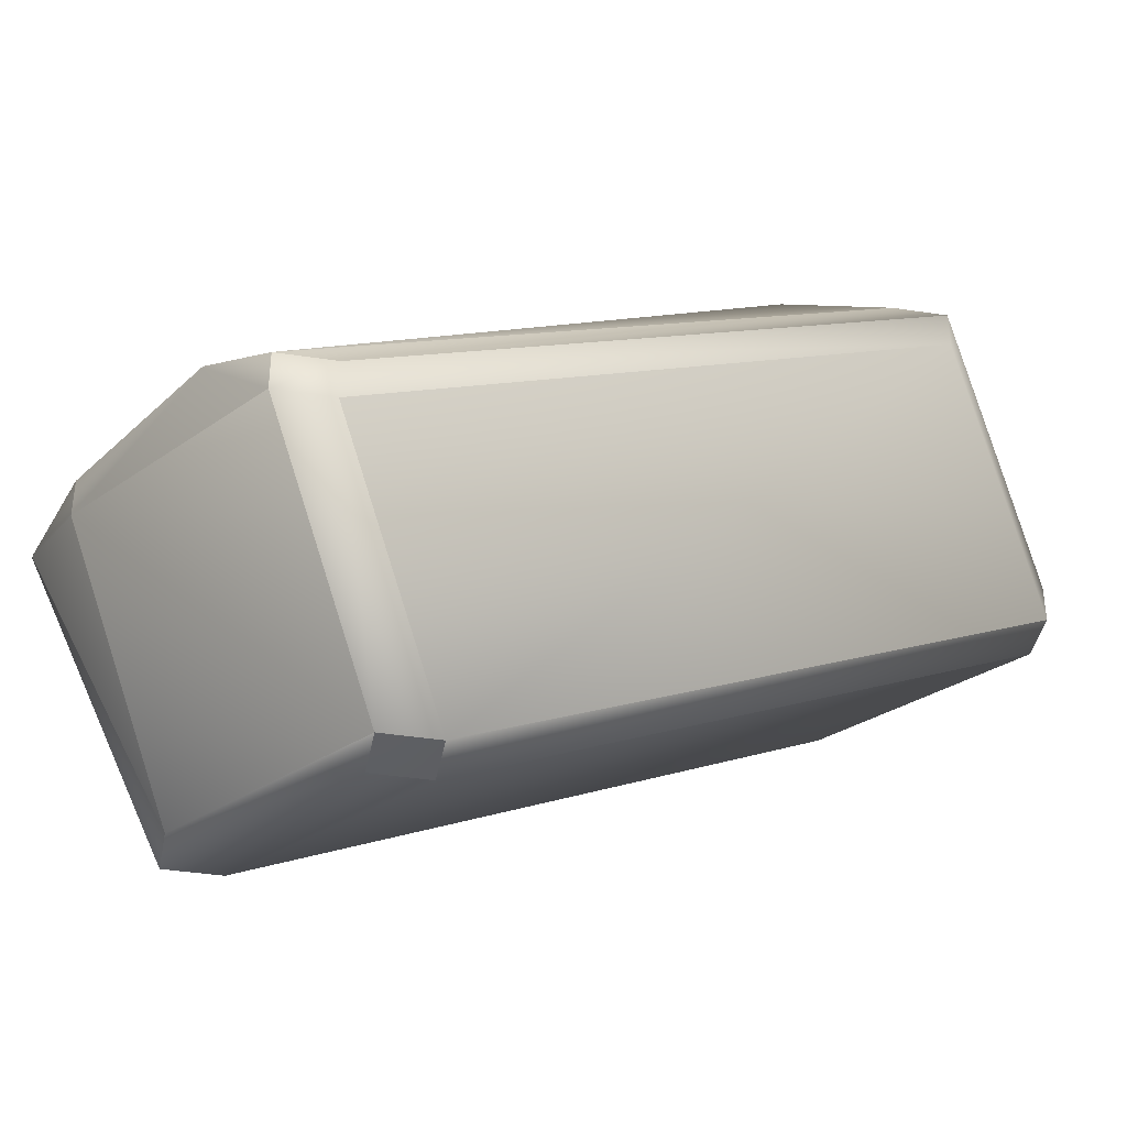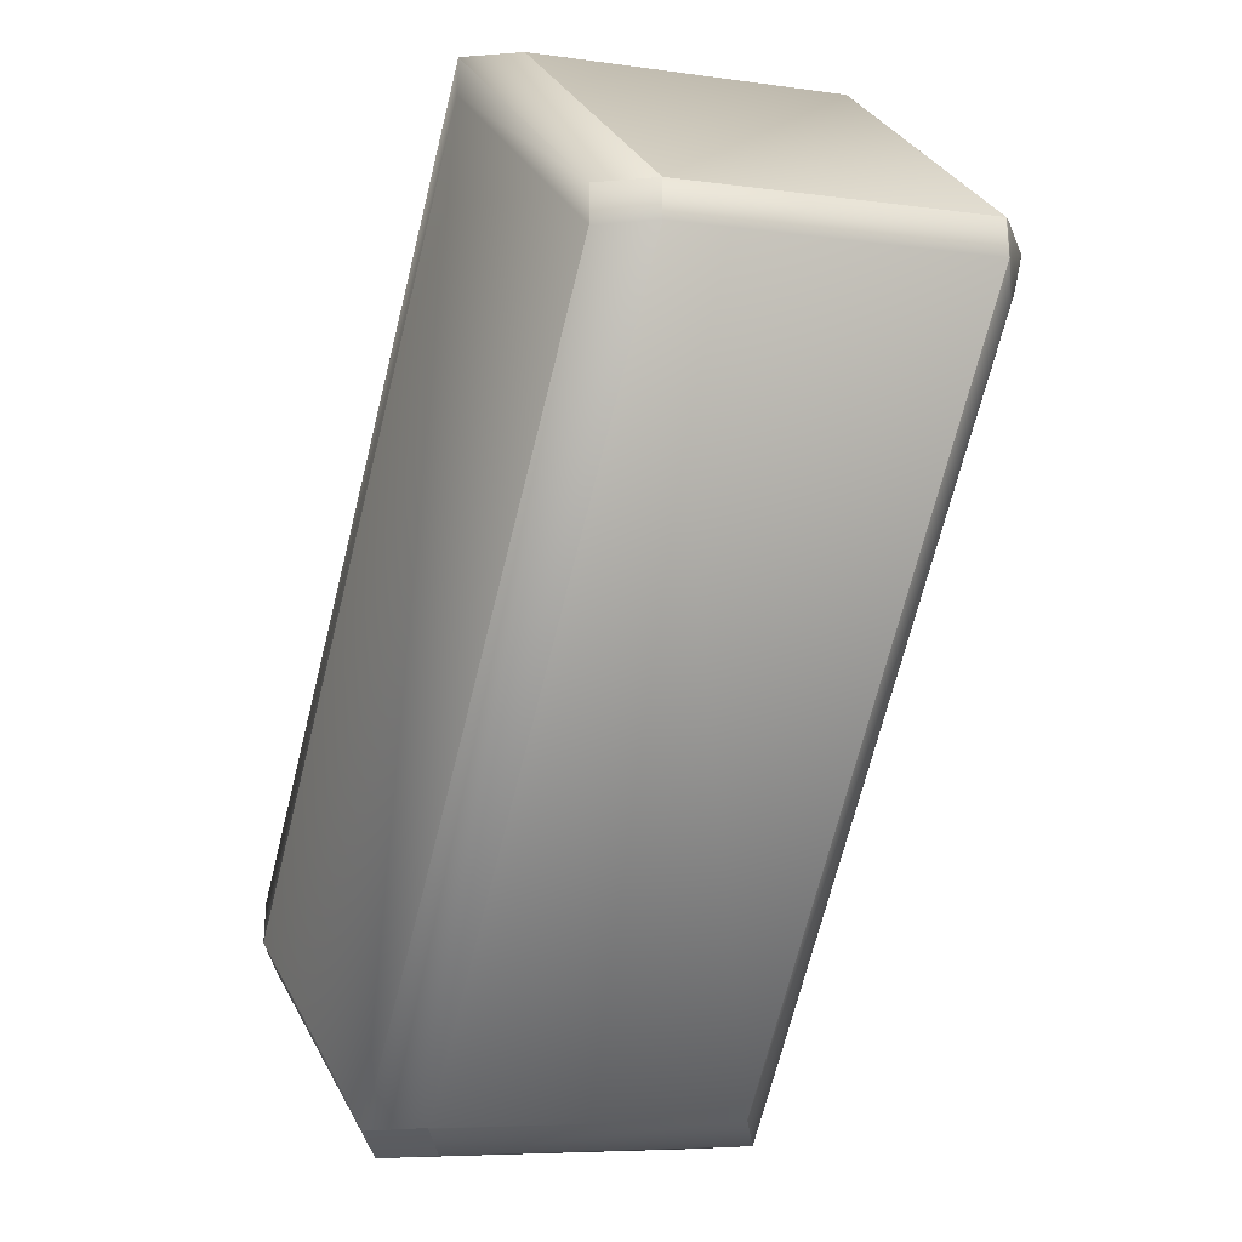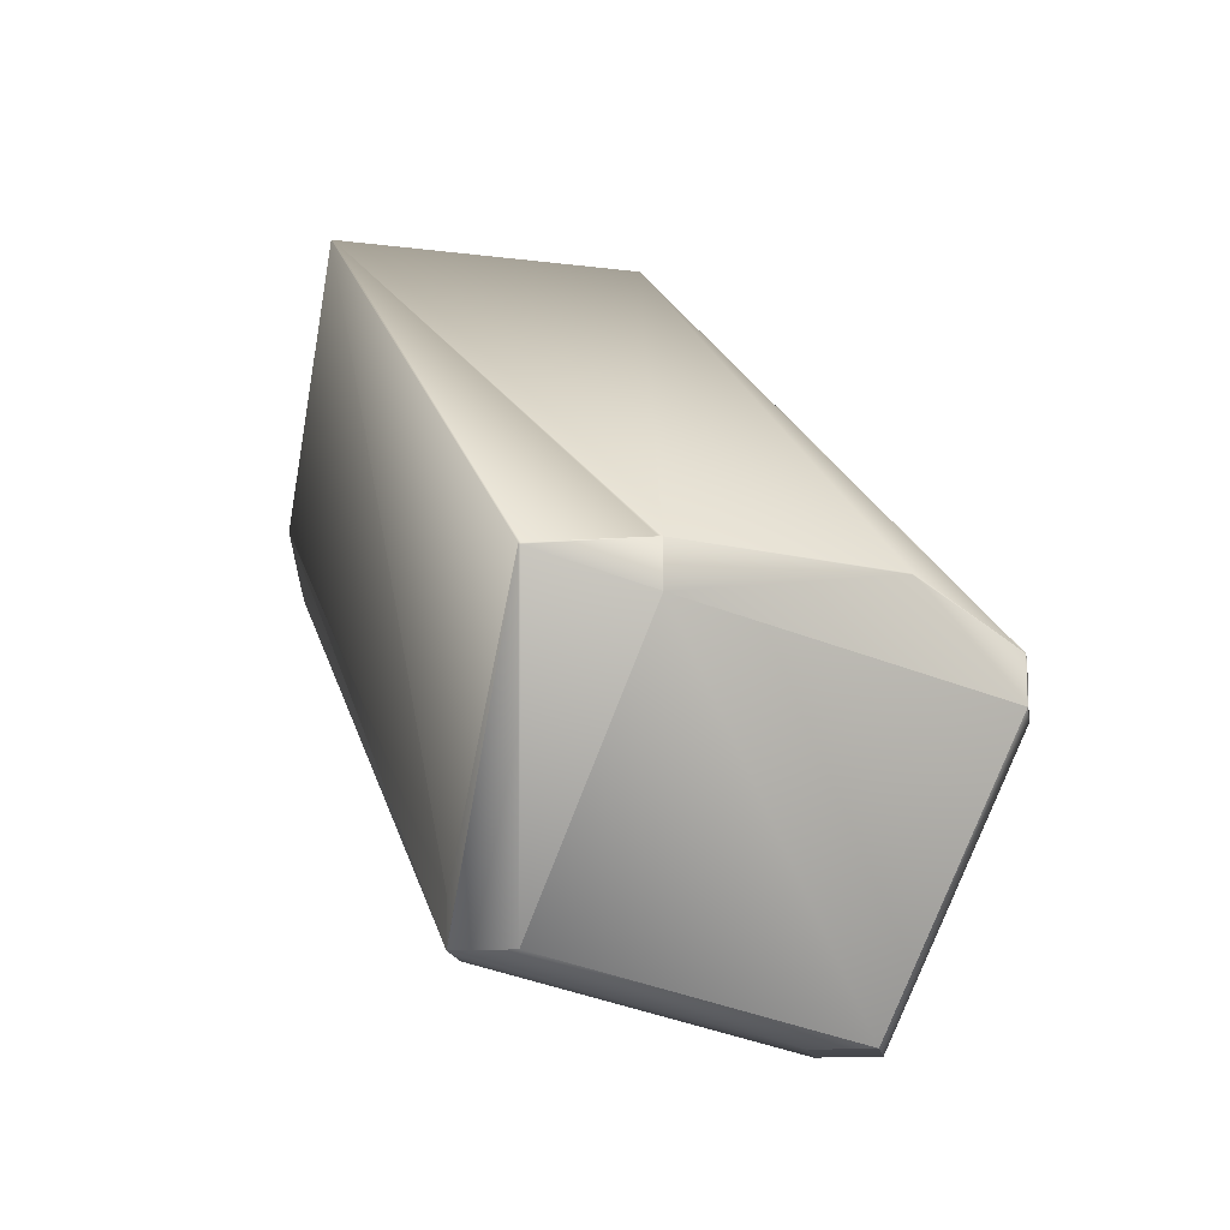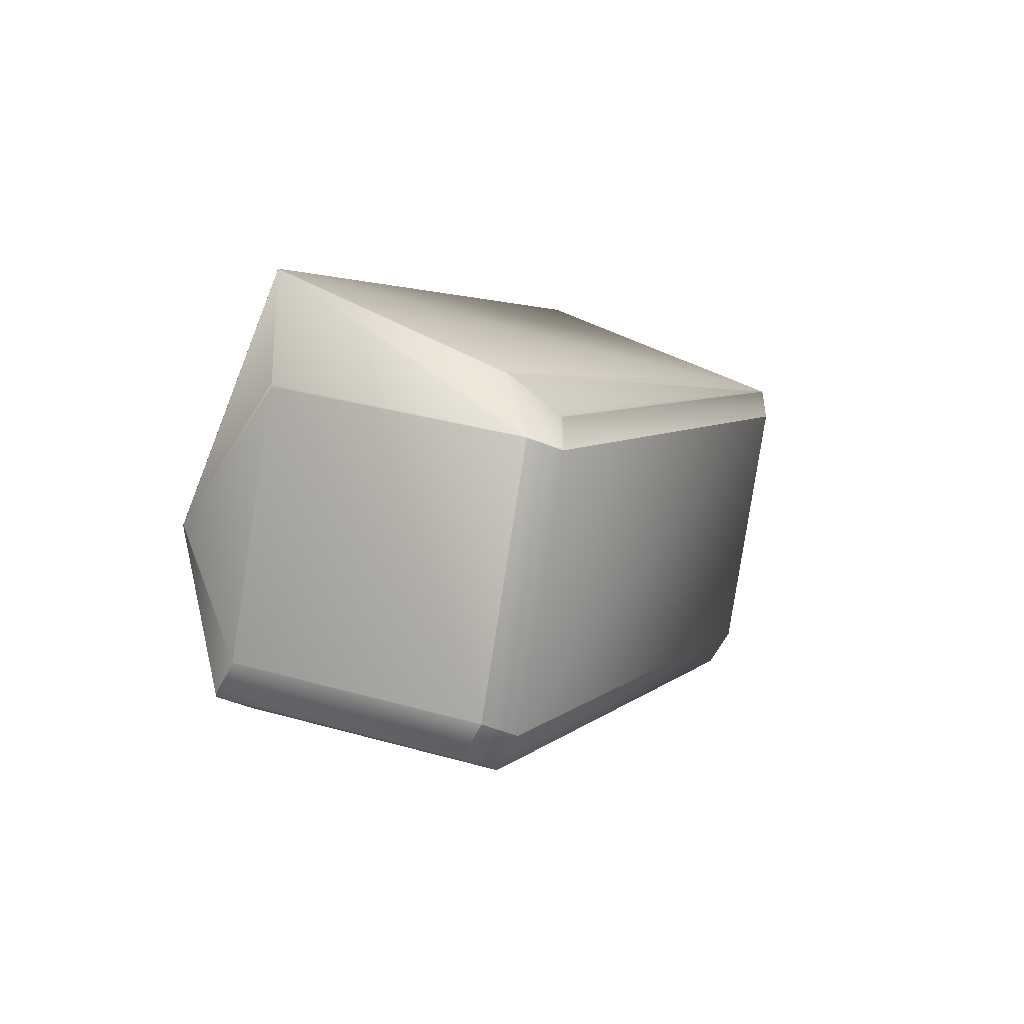
<metadata>
{"format":"obj","ext":"obj","renderer":"f3d","projection":"perspective","resolution":1024,"background":"white","views":[{"elev":-40.4,"azim":-100.6,"up":"+Z"},{"elev":-32.7,"azim":6.6,"up":"+Z"},{"elev":-14.1,"azim":-172.0,"up":"+Z"},{"elev":-51.5,"azim":66.5,"up":"+Y"}]}
</metadata>
<code>
v 0.032 -0.1469 0.4454
v 0.032 -0.1469 0.4459
v 0.08678 -0.1165 0.4485
v 0.006479 -0.1634 0.4167
v 0.006479 -0.1634 0.4295
v 0.08678 -0.1165 0.4356
v 0.2074 -0.2934 0.5925
v 0.2074 -0.294 0.5925
v 0.2299 -0.3417 0.5175
v 0.1215 -0.334 0.5929
v 0.2069 -0.2934 0.5925
v 0.1185 -0.1063 0.4455
v 0.1427 -0.1521 0.3729
v 0.1427 -0.1521 0.3729
v 0.1185 -0.1063 0.445
v 0.1179 -0.1063 0.4455
v 0.1179 -0.1063 0.445
v 0.1427 -0.1521 0.3604
v 0.1427 -0.1521 0.3603
v 0.1427 -0.1521 0.3603
v 0.1427 -0.1521 0.3602
v 0.1427 -0.1521 0.3602
v 0.1426 -0.152 0.3602
v 0.1426 -0.152 0.3601
v 0.1426 -0.152 0.3601
v 0.1426 -0.152 0.3601
v 0.1426 -0.152 0.3601
v 0.1426 -0.152 0.3601
v 0.1426 -0.152 0.3601
v 0.1254 -0.152 0.3601
v 0.2299 -0.3422 0.5175
v 0.2265 -0.3662 0.5092
v 0.2299 -0.3417 0.517
v 0.2299 -0.3422 0.517
v 0.228 -0.357 0.5112
v 0.2279 -0.3575 0.5111
v 0.2278 -0.3579 0.511
v 0.2278 -0.3583 0.5109
v 0.2277 -0.3587 0.5108
v 0.2277 -0.3591 0.5107
v 0.2276 -0.3595 0.5107
v 0.2276 -0.3599 0.5106
v 0.2275 -0.3602 0.5105
v 0.2274 -0.3606 0.5104
v 0.2274 -0.361 0.5103
v 0.2273 -0.3613 0.5103
v 0.2273 -0.3616 0.5102
v 0.2272 -0.362 0.5101
v 0.2272 -0.3623 0.5101
v 0.2271 -0.3626 0.51
v 0.2271 -0.3629 0.5099
v 0.227 -0.3632 0.5099
v 0.227 -0.3635 0.5098
v 0.2269 -0.3637 0.5097
v 0.2269 -0.364 0.5097
v 0.2268 -0.3643 0.5096
v 0.2268 -0.3645 0.5096
v 0.2268 -0.3648 0.5095
v 0.2267 -0.365 0.5095
v 0.2267 -0.3652 0.5094
v 0.2266 -0.3654 0.5094
v 0.2266 -0.3656 0.5093
v 0.2266 -0.3658 0.5093
v 0.2265 -0.366 0.5092
v 0.1215 -0.3345 0.5929
v 0.1881 -0.331 0.5846
v 0.2265 -0.3663 0.5092
v 0.2264 -0.3665 0.5091
v 0.2264 -0.3666 0.5091
v 0.2264 -0.3668 0.5091
v 0.188 -0.3311 0.5846
v 0.2263 -0.3669 0.509
v 0.2261 -0.3676 0.5088
v 0.2263 -0.367 0.509
v 0.2263 -0.3671 0.509
v 0.2262 -0.3672 0.509
v 0.2262 -0.3673 0.5089
v 0.2262 -0.3674 0.5089
v 0.2262 -0.3675 0.5089
v 0.2262 -0.3676 0.5089
v 0.121 -0.334 0.5929
v 0.121 -0.3345 0.5929
v 0.08686 -0.1164 0.4485
v 0.006581 -0.1633 0.4296
v 0.09011 -0.361 0.5655
v 0.006525 -0.1634 0.4296
v 0.09004 -0.361 0.5655
v 0.08681 -0.1164 0.4485
v 0.006442 -0.1634 0.4295
v 0.1073 -0.3785 0.5658
v 0.1879 -0.3313 0.5845
v 0.1879 -0.3314 0.5845
v 0.1874 -0.3322 0.5843
v 0.1878 -0.3316 0.5845
v 0.1877 -0.3317 0.5845
v 0.1877 -0.3318 0.5844
v 0.1876 -0.3319 0.5844
v 0.1876 -0.332 0.5844
v 0.1875 -0.332 0.5844
v 0.1875 -0.3321 0.5843
v 0.1875 -0.3321 0.5843
v 0.08699 -0.1164 0.4485
v 0.08795 -0.1161 0.4484
v 0.08779 -0.1162 0.4485
v 0.08764 -0.1162 0.4485
v 0.0875 -0.1162 0.4485
v 0.08738 -0.1163 0.4485
v 0.08726 -0.1163 0.4485
v 0.08716 -0.1163 0.4485
v 0.08707 -0.1164 0.4485
v 0.228 -0.3474 0.5042
v 0.2279 -0.3475 0.5038
v 0.2278 -0.3476 0.5035
v 0.2278 -0.3477 0.5032
v 0.2277 -0.3478 0.5029
v 0.2277 -0.3479 0.5026
v 0.2276 -0.3479 0.5022
v 0.2276 -0.348 0.502
v 0.2275 -0.3481 0.5017
v 0.1427 -0.1521 0.3604
v 0.08699 -0.1164 0.4356
v 0.08692 -0.1164 0.4356
v 0.09037 -0.3785 0.5658
v 0.09028 -0.3786 0.5657
v 0.09019 -0.3787 0.5656
v 0.09011 -0.3788 0.5655
v 0.228 -0.357 0.5042
v 0.08692 -0.1164 0.4485
v 0.2279 -0.3575 0.5038
v 0.2278 -0.3579 0.5035
v 0.2278 -0.3583 0.5032
v 0.2277 -0.3587 0.5029
v 0.2277 -0.3591 0.5026
v 0.2276 -0.3595 0.5022
v 0.2276 -0.3599 0.502
v 0.2275 -0.3602 0.5017
v 0.2274 -0.3482 0.5014
v 0.2274 -0.3606 0.5014
v 0.2274 -0.3483 0.5011
v 0.2274 -0.361 0.5011
v 0.2273 -0.3483 0.5008
v 0.2273 -0.3613 0.5008
v 0.2273 -0.3484 0.5006
v 0.2273 -0.3616 0.5006
v 0.2272 -0.3485 0.5003
v 0.2272 -0.362 0.5003
v 0.2272 -0.3485 0.5001
v 0.2272 -0.3623 0.5001
v 0.2271 -0.3486 0.4998
v 0.2271 -0.3626 0.4998
v 0.2271 -0.3487 0.4996
v 0.2271 -0.3629 0.4996
v 0.227 -0.3487 0.4994
v 0.227 -0.3632 0.4994
v 0.227 -0.3488 0.4992
v 0.227 -0.3635 0.4992
v 0.2269 -0.3488 0.499
v 0.2269 -0.3637 0.499
v 0.2269 -0.3489 0.4987
v 0.2269 -0.364 0.4987
v 0.2268 -0.3489 0.4986
v 0.2268 -0.3643 0.4986
v 0.2268 -0.349 0.4984
v 0.2268 -0.3645 0.4984
v 0.2268 -0.349 0.4982
v 0.2268 -0.3648 0.4982
v 0.2267 -0.3491 0.498
v 0.2267 -0.365 0.498
v 0.2267 -0.3491 0.4978
v 0.2267 -0.3652 0.4978
v 0.2266 -0.3492 0.4977
v 0.2266 -0.3654 0.4977
v 0.2266 -0.3492 0.4975
v 0.2266 -0.3656 0.4975
v 0.2266 -0.3493 0.4974
v 0.2266 -0.3658 0.4974
v 0.2265 -0.3493 0.4972
v 0.2265 -0.366 0.4972
v 0.2265 -0.3494 0.4971
v 0.2265 -0.3662 0.4971
v 0.2265 -0.3494 0.497
v 0.2265 -0.3663 0.497
v 0.2264 -0.3494 0.4968
v 0.2264 -0.3665 0.4968
v 0.2264 -0.3495 0.4967
v 0.2264 -0.3666 0.4967
v 0.2264 -0.3495 0.4966
v 0.2264 -0.3668 0.4966
v 0.2263 -0.3495 0.4965
v 0.2263 -0.3669 0.4965
v 0.2263 -0.3495 0.4964
v 0.2263 -0.367 0.4964
v 0.2263 -0.3496 0.4964
v 0.2261 -0.3677 0.5088
v 0.2263 -0.3671 0.4964
v 0.2262 -0.3496 0.4963
v 0.2262 -0.3672 0.4963
v 0.2262 -0.3496 0.4962
v 0.2262 -0.3673 0.4962
v 0.1073 -0.3786 0.5657
v 0.2262 -0.3496 0.4961
v 0.2262 -0.3674 0.4961
v 0.2262 -0.3497 0.4961
v 0.1072 -0.3787 0.5656
v 0.2262 -0.3675 0.4961
v 0.1072 -0.3788 0.5655
v 0.2262 -0.3497 0.496
v 0.2262 -0.3676 0.496
v 0.1072 -0.3789 0.5655
v 0.2261 -0.3677 0.5088
v 0.2261 -0.3497 0.496
v 0.09004 -0.3789 0.5655
v 0.2261 -0.3676 0.496
v 0.1071 -0.379 0.5654
v 0.2261 -0.3497 0.496
v 0.08999 -0.3611 0.5654
v 0.08999 -0.379 0.5654
v 0.006415 -0.1634 0.4295
v 0.2261 -0.3677 0.496
v 0.08686 -0.1164 0.4356
v 0.1071 -0.3791 0.5654
v 0.1426 -0.17 0.3601
v 0.2261 -0.3497 0.4959
v 0.1426 -0.17 0.3601
v 0.2261 -0.3677 0.4959
v 0.006442 -0.1634 0.4166
v 0.08994 -0.3611 0.5654
v 0.08994 -0.3791 0.5654
v 0.08681 -0.1164 0.4356
v 0.1254 -0.1521 0.36
v 0.006415 -0.1634 0.4166
v 0.2261 -0.3677 0.5088
v 0.2261 -0.3677 0.4959
v 0.1426 -0.17 0.3601
v 0.1071 -0.3791 0.5654
v 0.08991 -0.3611 0.5654
v 0.08991 -0.3791 0.5654
v 0.006396 -0.1635 0.4166
v 0.006396 -0.1635 0.4295
v 0.2261 -0.3677 0.4959
v 0.1426 -0.17 0.36
v 0.1426 -0.1521 0.36
v 0.1071 -0.3791 0.5653
v 0.08989 -0.3612 0.5653
v 0.08989 -0.3791 0.5653
v 0.2261 -0.3677 0.5088
v 0.04505 -0.199 0.3411
v 0.1457 -0.4147 0.4898
v 0.1457 -0.4147 0.4898
v 0.2261 -0.3678 0.4959
v 0.1457 -0.4147 0.4769
v 0.06222 -0.217 0.341
v 0.06222 -0.199 0.341
v 0.1071 -0.3792 0.5653
v 0.04505 -0.199 0.341
v 0.006388 -0.1635 0.4166
v 0.006388 -0.1635 0.4294
v 0.006396 -0.1814 0.4295
v 0.08987 -0.3792 0.5653
v 0.1457 -0.4147 0.4898
v 0.2261 -0.3678 0.5088
v 0.006388 -0.1814 0.4294
v 0.1285 -0.4147 0.4769
v 0.1285 -0.4147 0.4898
v 0.08987 -0.3792 0.5524
v 0.04505 -0.217 0.341
v 0.1285 -0.4147 0.4769
v 0.1285 -0.4147 0.4898
v 0.006388 -0.1814 0.4166
v 0.1457 -0.4147 0.4898
v 0.1457 -0.4147 0.4769
v 0.06221 -0.217 0.341
v 0.06221 -0.1991 0.341
v 0.08987 -0.3792 0.5653
v 0.006389 -0.1815 0.4166
v 0.04505 -0.1991 0.341
v 0.04505 -0.217 0.341
f 1 2 3
f 1 4 5
f 1 5 2
f 1 3 6
f 1 6 4
f 7 8 9
f 7 10 8
f 7 11 10
f 7 12 11
f 7 9 13
f 7 13 14
f 7 14 12
f 15 16 12
f 15 17 16
f 15 12 14
f 15 18 19
f 15 14 18
f 15 19 20
f 15 20 21
f 15 21 22
f 15 22 23
f 15 23 24
f 15 24 25
f 15 25 26
f 15 26 27
f 15 27 28
f 15 28 29
f 15 30 17
f 15 29 30
f 31 8 32
f 31 33 9
f 31 34 33
f 31 9 8
f 31 35 34
f 31 36 35
f 31 37 36
f 31 38 37
f 31 39 38
f 31 40 39
f 31 41 40
f 31 42 41
f 31 43 42
f 31 44 43
f 31 45 44
f 31 46 45
f 31 47 46
f 31 48 47
f 31 49 48
f 31 50 49
f 31 51 50
f 31 52 51
f 31 53 52
f 31 54 53
f 31 55 54
f 31 56 55
f 31 57 56
f 31 58 57
f 31 59 58
f 31 60 59
f 31 61 60
f 31 62 61
f 31 63 62
f 31 64 63
f 31 32 64
f 8 65 66
f 8 10 65
f 8 67 32
f 8 68 67
f 8 69 68
f 8 70 69
f 8 66 71
f 8 72 70
f 8 71 73
f 8 74 72
f 8 75 74
f 8 76 75
f 8 77 76
f 8 78 77
f 8 79 78
f 8 80 79
f 8 73 80
f 81 65 10
f 81 10 11
f 81 82 65
f 81 11 83
f 81 2 84
f 81 85 82
f 81 84 86
f 81 87 85
f 81 86 5
f 81 83 88
f 81 5 89
f 81 88 2
f 81 89 87
f 65 82 90
f 65 71 66
f 65 91 71
f 65 92 91
f 65 90 93
f 65 94 92
f 65 95 94
f 65 96 95
f 65 97 96
f 65 98 97
f 65 99 98
f 65 100 99
f 65 101 100
f 65 93 101
f 16 17 102
f 16 11 12
f 16 103 11
f 16 104 103
f 16 105 104
f 16 106 105
f 16 107 106
f 16 108 107
f 16 109 108
f 16 110 109
f 16 102 110
f 33 34 111
f 33 111 112
f 33 112 113
f 33 113 114
f 33 114 115
f 33 115 116
f 33 116 117
f 33 117 118
f 33 118 119
f 33 119 24
f 33 13 9
f 33 120 13
f 33 18 120
f 33 19 18
f 33 20 19
f 33 21 20
f 33 22 21
f 33 23 22
f 33 24 23
f 17 121 102
f 17 122 121
f 17 30 122
f 82 123 90
f 82 124 123
f 82 125 124
f 82 126 125
f 82 85 126
f 34 35 127
f 34 127 111
f 11 103 104
f 11 104 105
f 11 105 106
f 11 106 107
f 11 107 108
f 11 108 109
f 11 109 110
f 11 110 102
f 11 102 128
f 11 128 83
f 2 86 84
f 2 5 86
f 2 88 3
f 35 36 127
f 111 127 112
f 127 36 129
f 127 129 112
f 36 37 129
f 112 129 113
f 129 37 130
f 129 130 113
f 37 38 130
f 113 130 114
f 130 38 131
f 130 131 114
f 38 39 131
f 114 131 115
f 131 132 115
f 131 39 132
f 132 39 40
f 132 40 133
f 132 116 115
f 132 133 116
f 40 41 133
f 116 133 117
f 133 41 134
f 133 134 117
f 117 134 118
f 41 42 134
f 134 42 135
f 134 135 118
f 118 135 119
f 42 43 135
f 135 43 136
f 135 136 119
f 119 136 137
f 119 137 24
f 43 44 136
f 136 44 138
f 136 138 137
f 137 138 139
f 137 139 24
f 44 45 138
f 138 45 140
f 138 140 139
f 139 140 141
f 139 141 24
f 45 46 140
f 140 46 142
f 140 142 141
f 141 142 143
f 141 143 24
f 46 47 142
f 142 47 144
f 142 144 143
f 143 144 145
f 143 145 24
f 47 48 144
f 144 48 146
f 144 146 145
f 145 146 147
f 145 147 24
f 48 49 146
f 146 49 148
f 146 148 147
f 147 148 149
f 147 149 24
f 49 50 148
f 148 50 150
f 148 150 149
f 149 150 151
f 149 151 24
f 50 51 150
f 150 51 152
f 150 152 151
f 151 152 153
f 151 153 24
f 51 52 152
f 152 52 154
f 152 154 153
f 153 154 155
f 153 155 24
f 52 53 154
f 154 53 156
f 154 156 155
f 155 156 157
f 155 157 24
f 53 54 156
f 156 54 158
f 156 158 157
f 157 158 159
f 157 159 24
f 54 55 158
f 158 55 160
f 158 160 159
f 159 160 161
f 159 161 24
f 55 56 160
f 160 56 162
f 160 162 161
f 161 162 163
f 161 163 24
f 56 57 162
f 162 57 164
f 162 164 163
f 163 164 165
f 163 165 24
f 57 58 164
f 164 58 166
f 164 166 165
f 165 166 167
f 165 167 25
f 165 25 24
f 58 59 166
f 166 59 168
f 166 168 167
f 167 168 169
f 167 169 25
f 59 60 168
f 168 60 170
f 168 170 169
f 169 170 171
f 169 171 25
f 60 61 170
f 170 61 172
f 170 172 171
f 171 172 173
f 171 173 25
f 61 62 172
f 172 62 174
f 172 174 173
f 173 174 175
f 173 175 25
f 62 63 174
f 174 63 176
f 174 176 175
f 175 176 177
f 175 177 25
f 63 64 176
f 176 64 178
f 176 178 177
f 177 178 179
f 177 179 25
f 64 32 178
f 178 32 180
f 178 180 179
f 179 180 181
f 179 181 25
f 32 67 180
f 180 67 182
f 180 182 181
f 181 182 183
f 181 183 25
f 67 68 182
f 182 68 184
f 182 184 183
f 183 184 185
f 183 185 25
f 68 69 184
f 184 69 186
f 184 186 185
f 185 186 187
f 185 187 25
f 69 70 186
f 186 70 188
f 186 188 187
f 13 120 14
f 187 188 189
f 187 189 25
f 120 18 14
f 70 72 188
f 188 72 190
f 188 190 189
f 189 190 191
f 189 191 25
f 72 74 190
f 190 74 192
f 190 192 191
f 191 192 193
f 191 193 25
f 71 91 194
f 71 194 73
f 74 75 192
f 192 75 195
f 192 195 193
f 91 92 194
f 193 195 196
f 193 196 25
f 75 76 195
f 195 76 197
f 195 197 196
f 92 94 194
f 196 197 198
f 196 198 26
f 196 26 25
f 76 77 197
f 197 77 199
f 197 199 198
f 90 123 200
f 90 200 93
f 94 95 194
f 198 199 201
f 198 201 26
f 123 124 200
f 77 78 199
f 199 78 202
f 199 202 201
f 201 202 203
f 201 203 26
f 95 96 194
f 124 204 200
f 124 125 204
f 78 79 202
f 200 204 93
f 202 79 205
f 202 205 203
f 96 97 194
f 204 125 206
f 204 206 93
f 203 205 207
f 203 207 26
f 125 126 206
f 79 80 205
f 205 80 208
f 205 208 207
f 102 121 128
f 206 126 209
f 206 209 93
f 97 98 210
f 97 210 194
f 207 208 211
f 207 211 26
f 126 85 87
f 126 212 209
f 126 87 212
f 80 73 208
f 121 122 128
f 208 73 213
f 208 213 211
f 128 122 83
f 98 99 210
f 209 212 214
f 209 214 93
f 211 213 215
f 211 215 27
f 211 27 26
f 212 87 216
f 212 217 214
f 212 216 217
f 87 89 218
f 87 218 216
f 73 194 213
f 213 194 219
f 213 219 215
f 122 220 83
f 122 30 220
f 214 217 221
f 214 221 93
f 222 27 223
f 222 224 28
f 222 223 225
f 222 28 27
f 222 225 224
f 99 100 210
f 215 219 223
f 215 223 27
f 4 226 89
f 4 89 5
f 4 6 226
f 217 216 227
f 217 228 221
f 217 227 228
f 83 220 88
f 216 218 227
f 194 210 219
f 219 210 225
f 219 225 223
f 220 229 88
f 220 30 230
f 220 230 229
f 88 229 3
f 226 231 218
f 226 218 89
f 226 6 231
f 100 101 232
f 100 232 210
f 224 225 233
f 224 234 29
f 224 29 28
f 224 233 234
f 221 228 235
f 221 235 93
f 228 227 236
f 228 237 235
f 228 236 237
f 227 218 236
f 210 232 225
f 229 6 3
f 229 230 6
f 225 232 233
f 231 6 238
f 231 238 239
f 231 239 218
f 101 93 232
f 234 233 240
f 234 241 242
f 234 242 29
f 234 240 241
f 235 237 243
f 235 243 93
f 30 29 242
f 30 242 230
f 237 236 244
f 237 245 243
f 237 244 245
f 236 218 239
f 236 239 244
f 232 93 246
f 232 246 233
f 6 230 247
f 6 247 238
f 248 93 243
f 248 243 249
f 248 246 93
f 248 249 246
f 233 246 240
f 241 240 250
f 241 251 252
f 241 252 253
f 241 250 251
f 241 253 242
f 243 245 254
f 243 254 249
f 230 242 253
f 230 255 247
f 230 253 255
f 238 247 255
f 238 256 257
f 238 255 256
f 238 257 239
f 245 244 258
f 245 258 259
f 245 259 254
f 246 249 260
f 246 261 240
f 246 260 261
f 244 239 258
f 258 239 257
f 258 262 259
f 258 257 262
f 249 254 260
f 240 261 250
f 263 264 265
f 263 266 267
f 263 267 268
f 263 265 266
f 263 268 264
f 256 269 262
f 256 255 269
f 256 262 257
f 251 260 270
f 251 250 260
f 251 271 252
f 251 270 271
f 254 259 264
f 254 264 260
f 252 266 272
f 252 267 266
f 252 271 267
f 252 272 273
f 252 273 253
f 259 262 274
f 259 274 264
f 269 255 266
f 269 266 275
f 269 265 262
f 269 275 265
f 255 253 273
f 255 276 266
f 255 273 276
f 261 260 250
f 262 265 274
f 264 274 265
f 264 268 270
f 264 270 260
f 266 265 275
f 266 276 277
f 266 277 272
f 267 271 268
f 271 270 268
f 272 276 273
f 272 277 276

</code>
